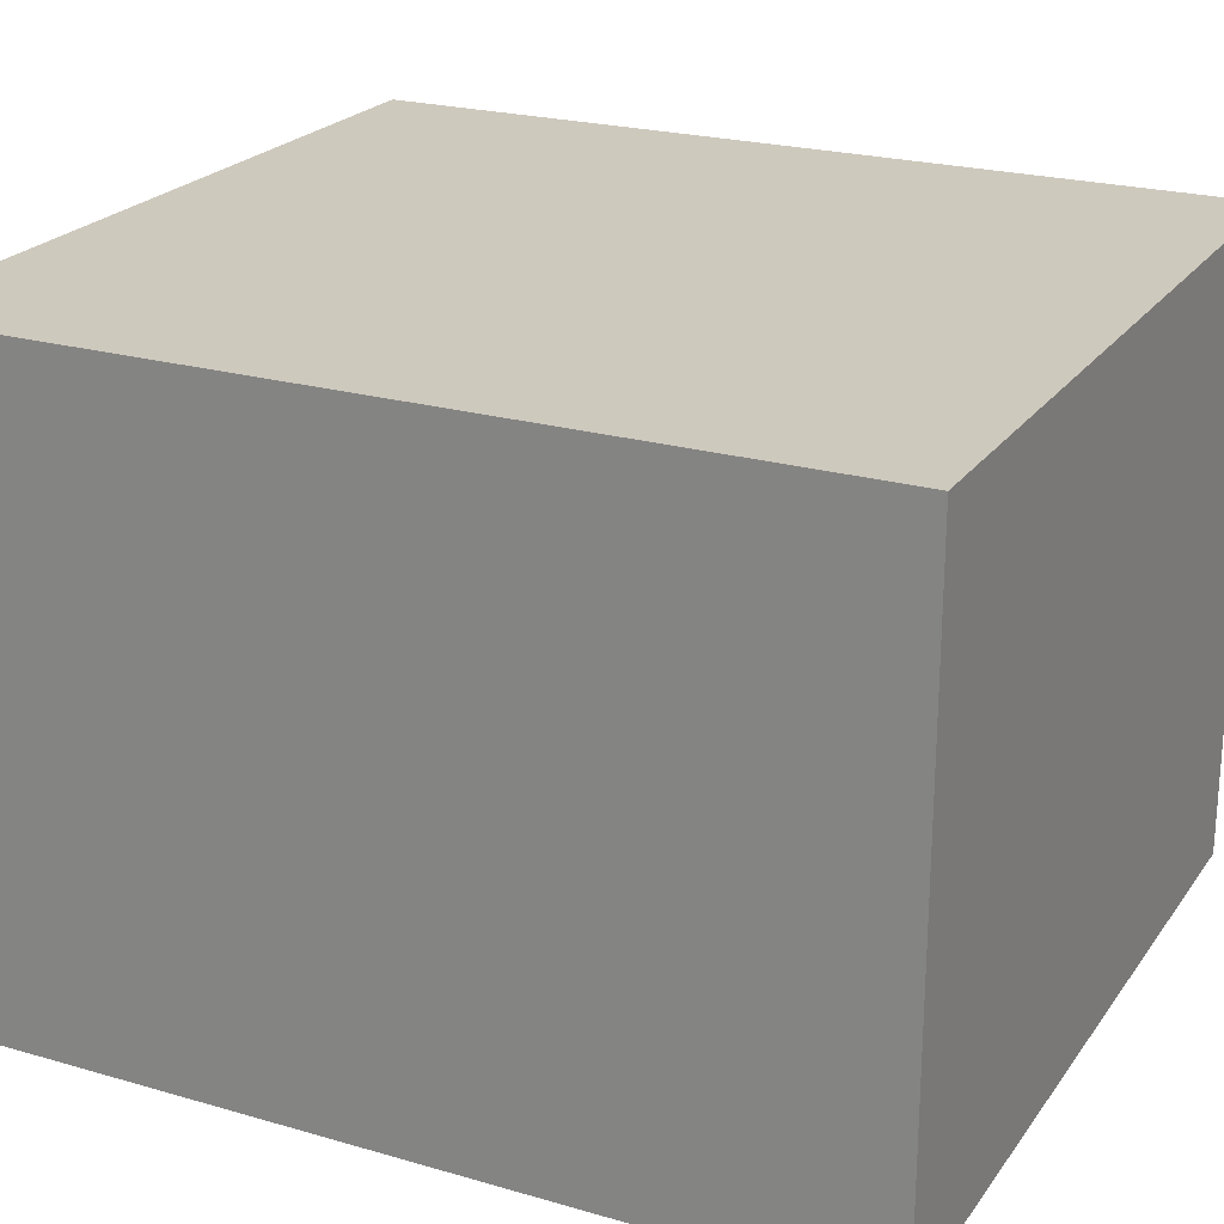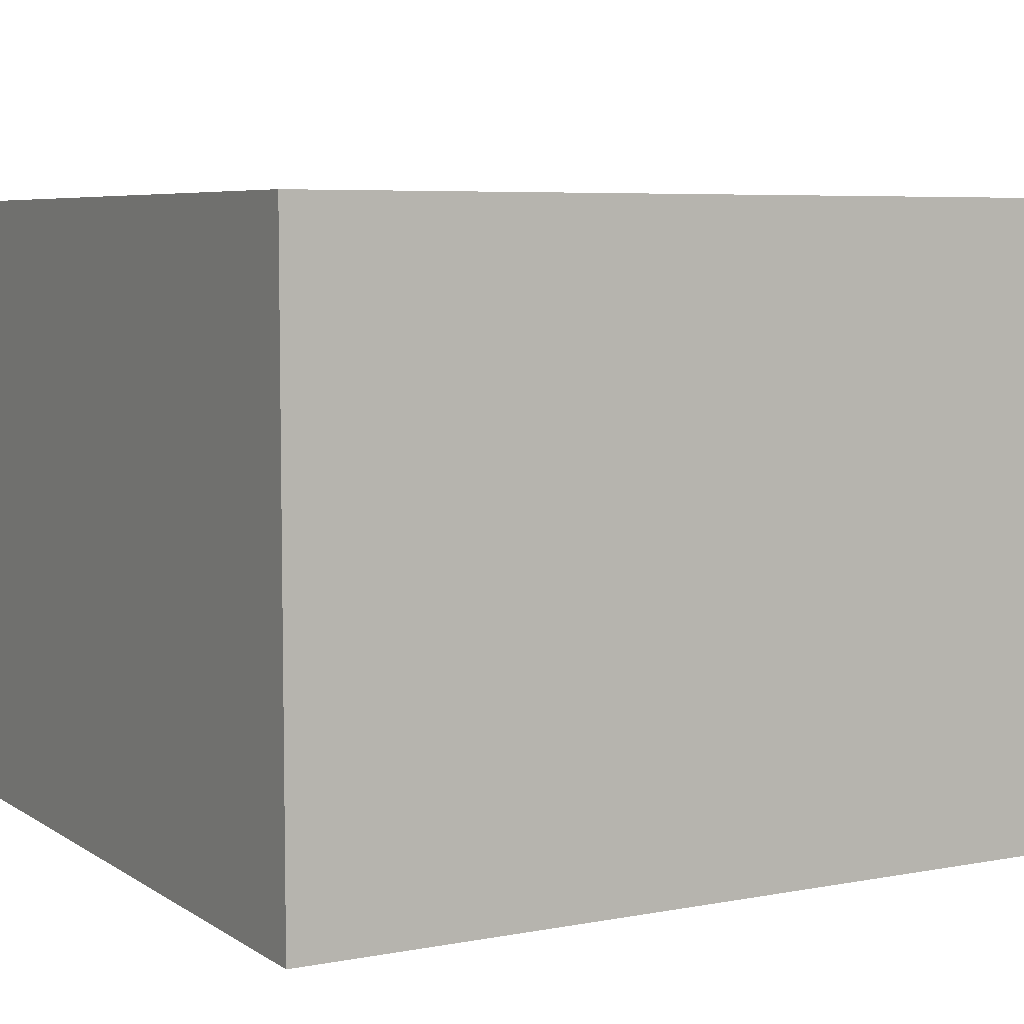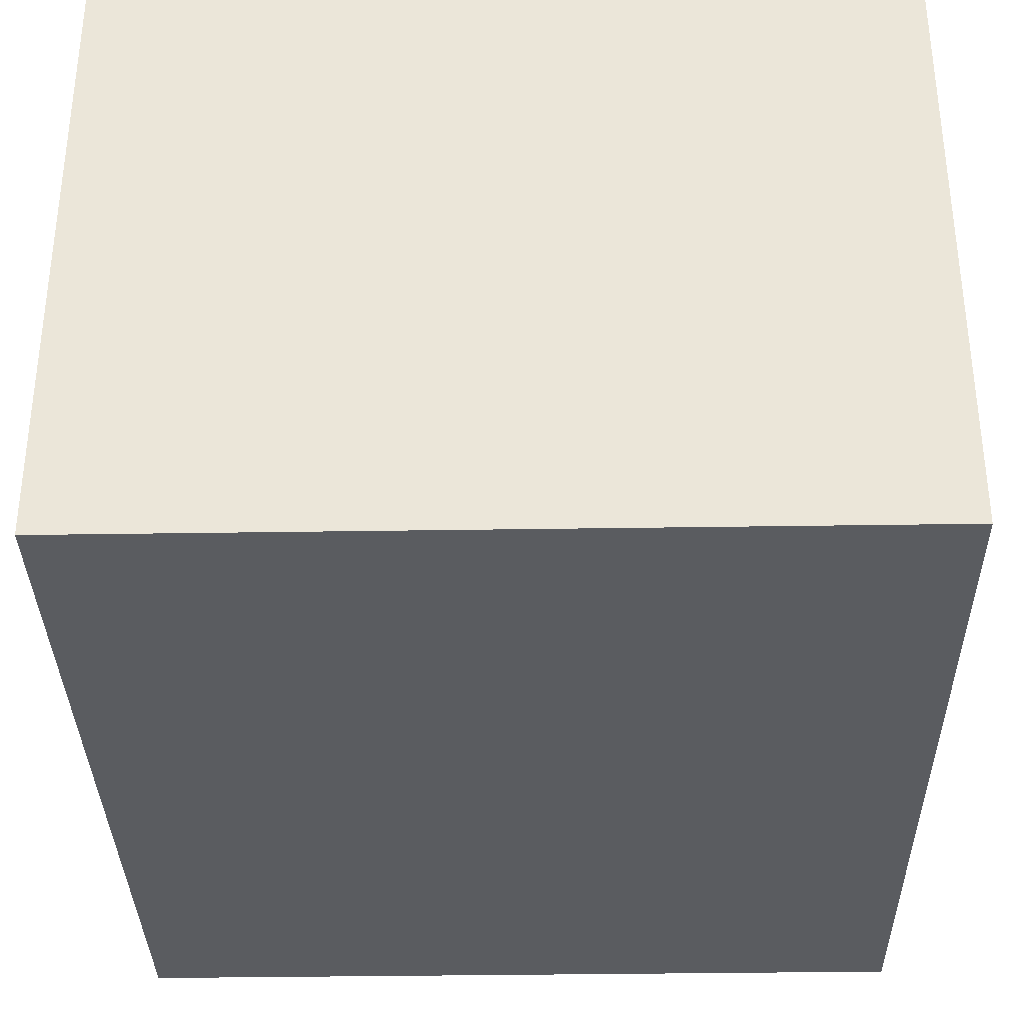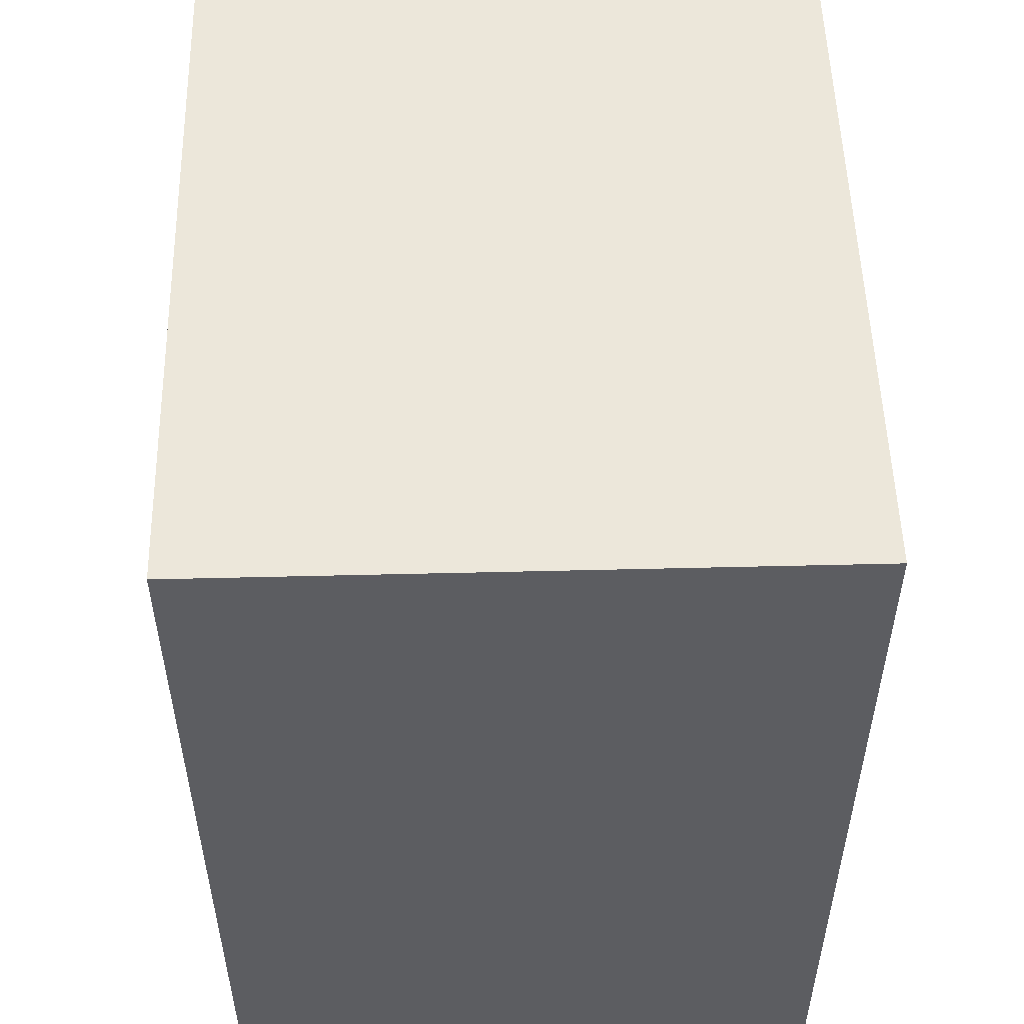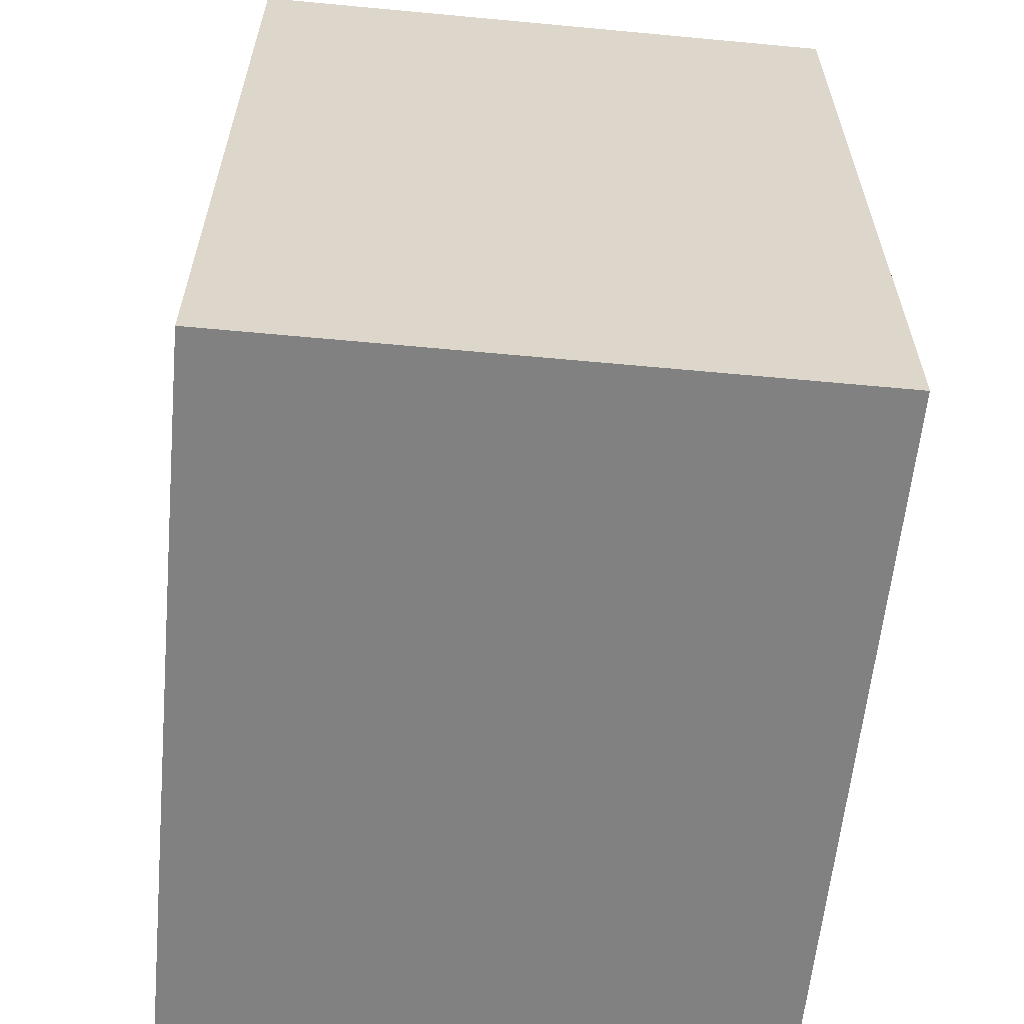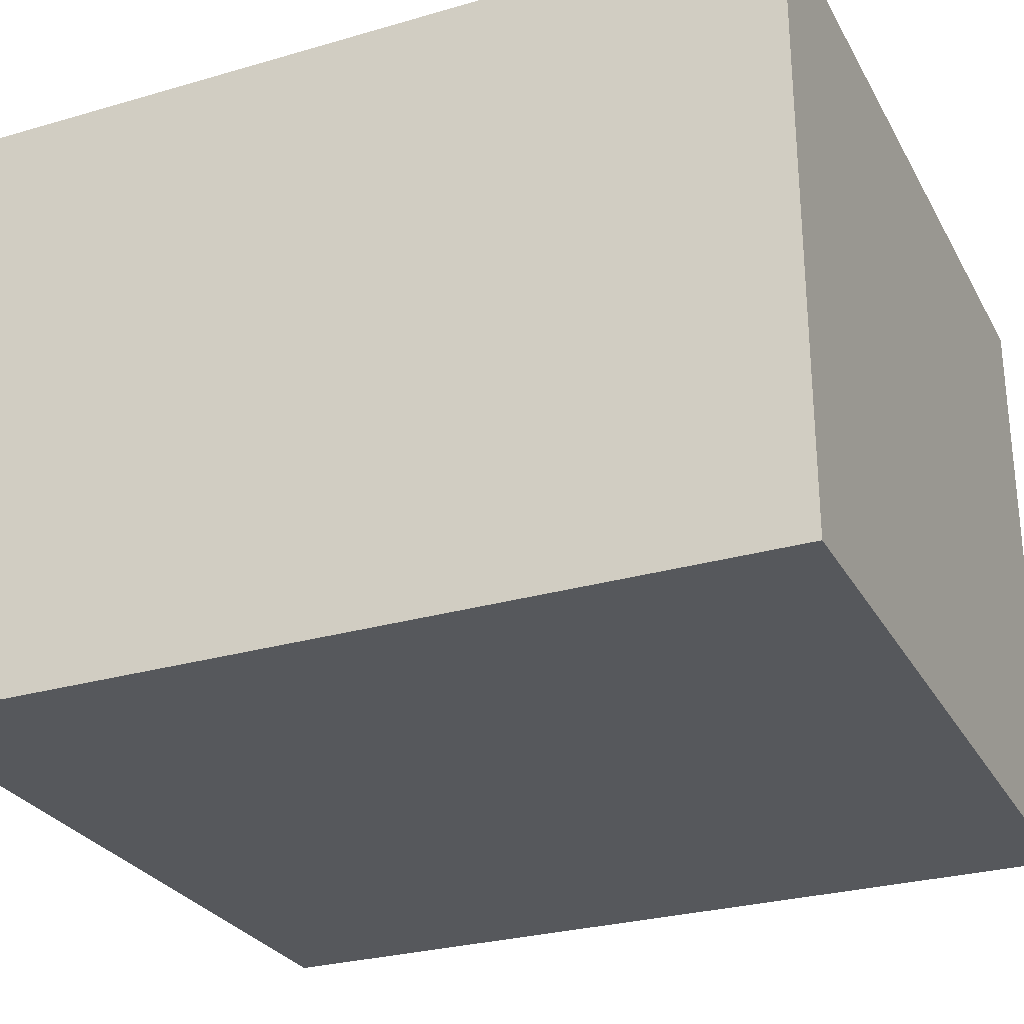
<metadata>
{"format":"obj","ext":"obj","renderer":"f3d","projection":"perspective","resolution":1024,"background":"white","views":[{"elev":22.8,"azim":116.3,"up":"+Y"},{"elev":6.2,"azim":60.4,"up":"+Y"},{"elev":-34.3,"azim":1.1,"up":"+Y"},{"elev":52.6,"azim":88.6,"up":"+Z"},{"elev":-60.3,"azim":84.6,"up":"+Z"},{"elev":-27.9,"azim":113.8,"up":"+Y"}]}
</metadata>
<code>
o 14317
v 2247 1854 7.754
v 2247 1854 7.754
v 2247 1854 7.699
v 2247 1854 7.754
v 2247 1854 7.754
v 2247 1854 7.754
v 2247 1854 7.754
v 2247 1854 7.699
v 2247 1854 7.699
v 2247 1854 7.699
v 2247 1854 7.699
v 2247 1854 7.754
v 2247 1854 7.699
v 2247 1854 7.754
v 2247 1854 7.699
v 2247 1854 7.699
v 2247 1854 7.754
v 2247 1854 7.754
v 2247 1854 7.699
v 2247 1854 7.699
v 2247 1854 7.699
v 2247 1854 7.754
v 2247 1854 7.754
v 2247 1854 7.699
v 2247 1854 7.699
v 2247 1854 7.699
v 2247 1854 7.699
v 2247 1854 7.699
v 2247 1854 7.754
f 1 2 3
f 1 4 5
f 6 2 7
f 8 9 7
f 10 7 11
f 12 13 14
f 14 15 16
f 17 15 18
f 19 20 21
f 22 23 20
f 24 25 26
f 27 28 29

</code>
